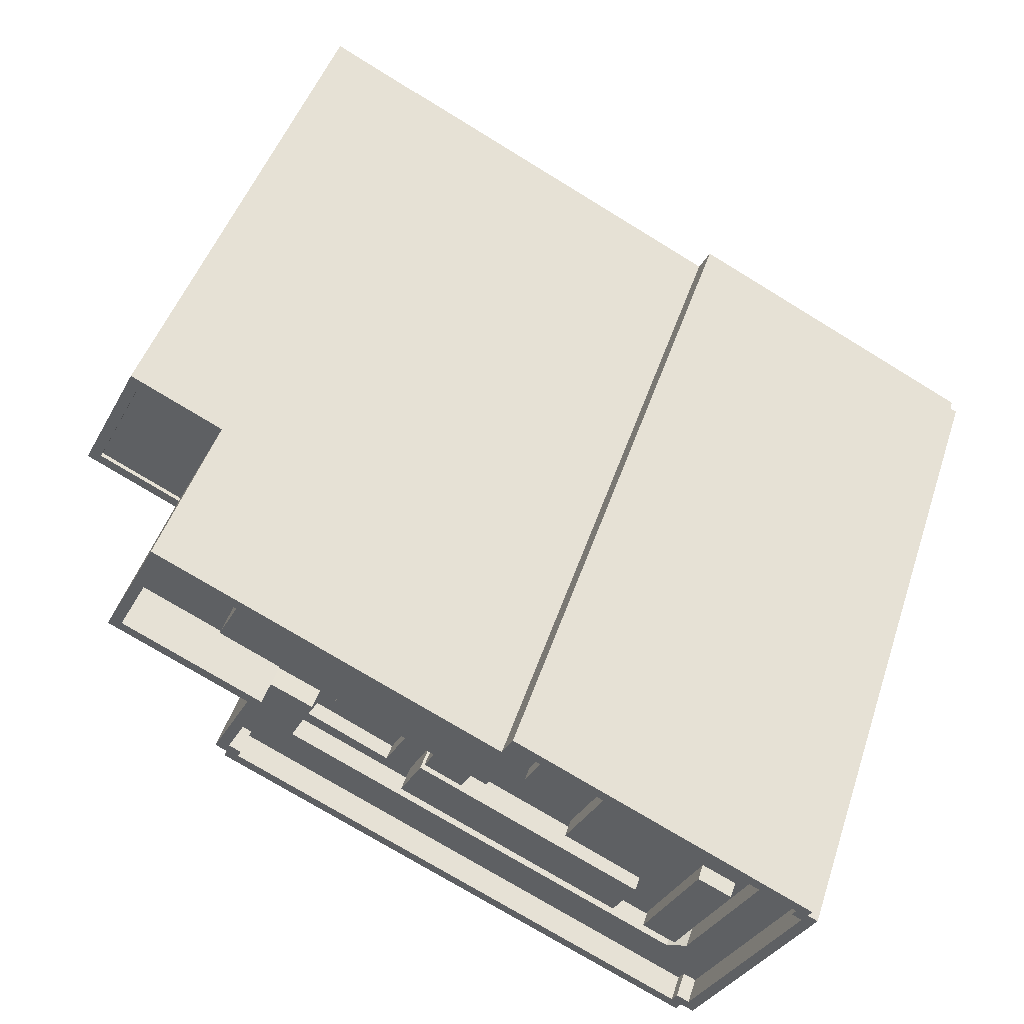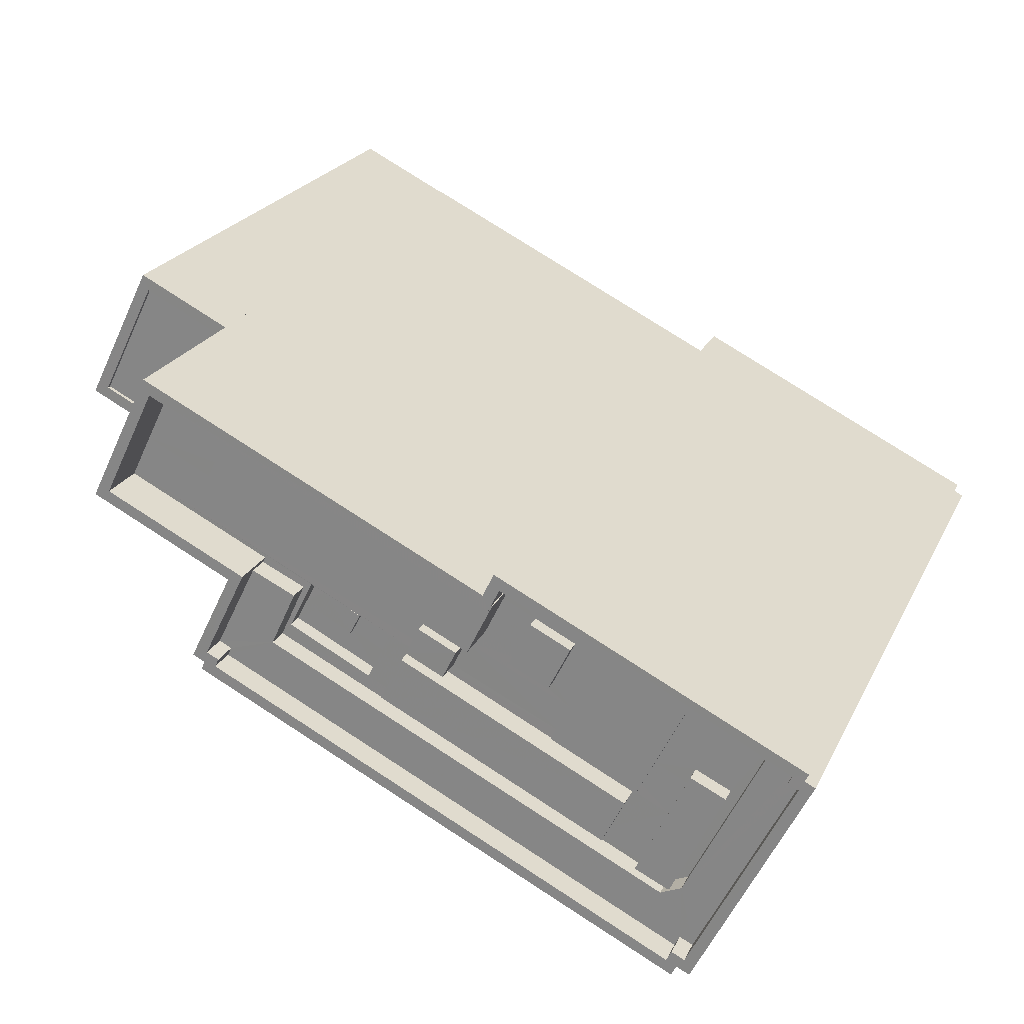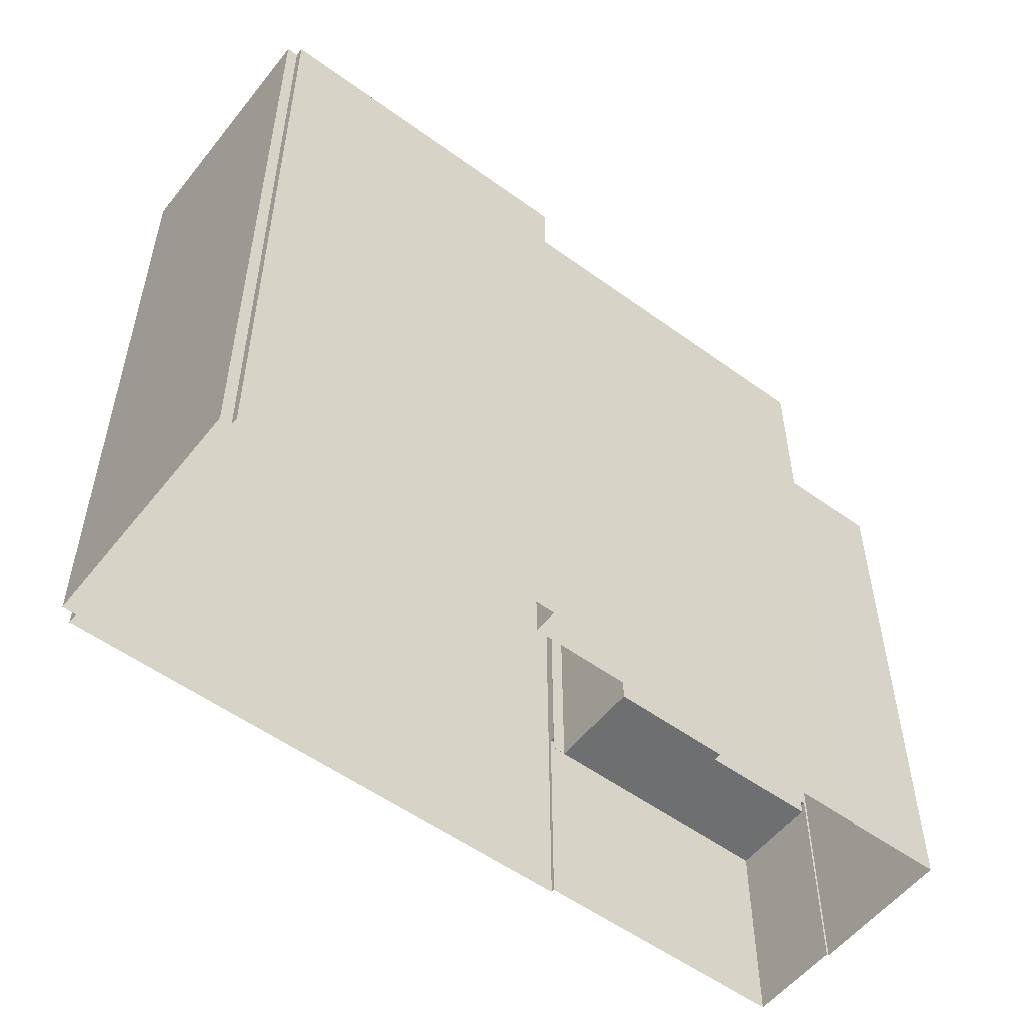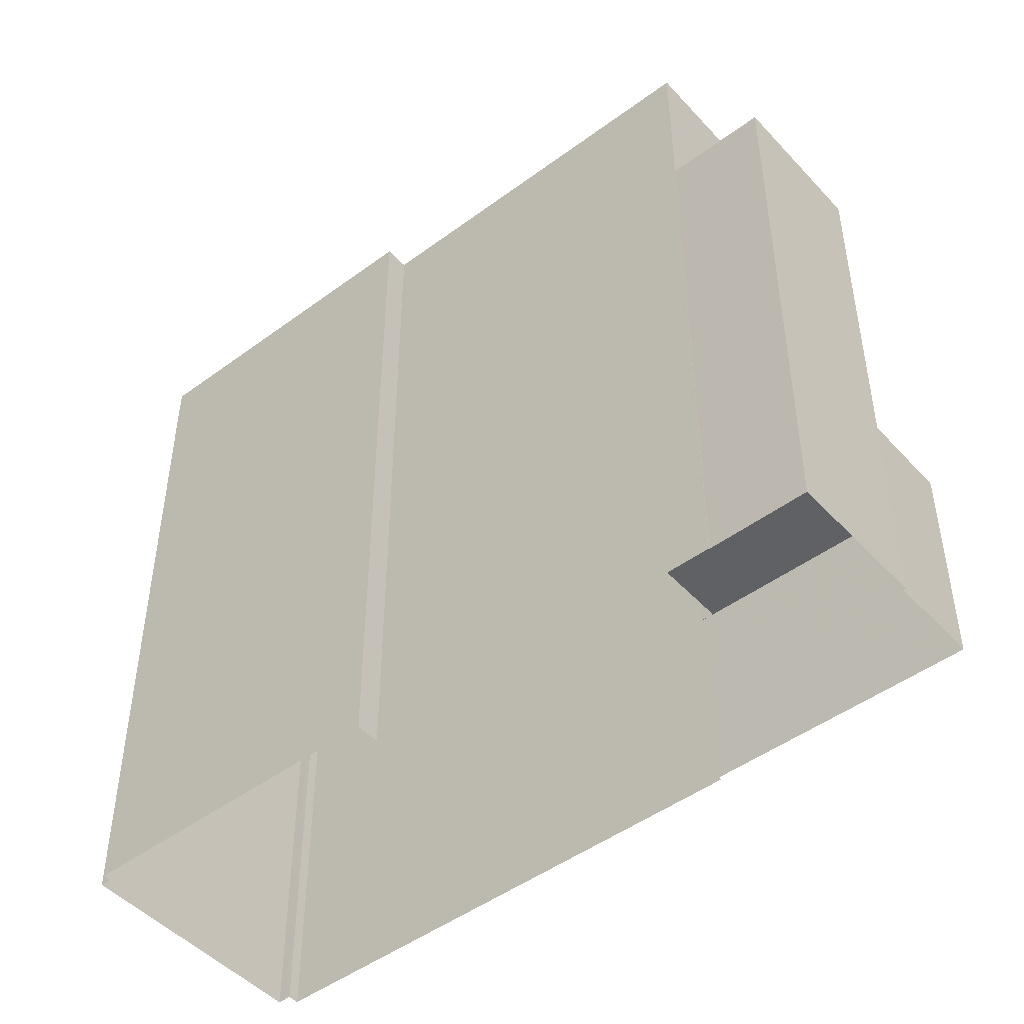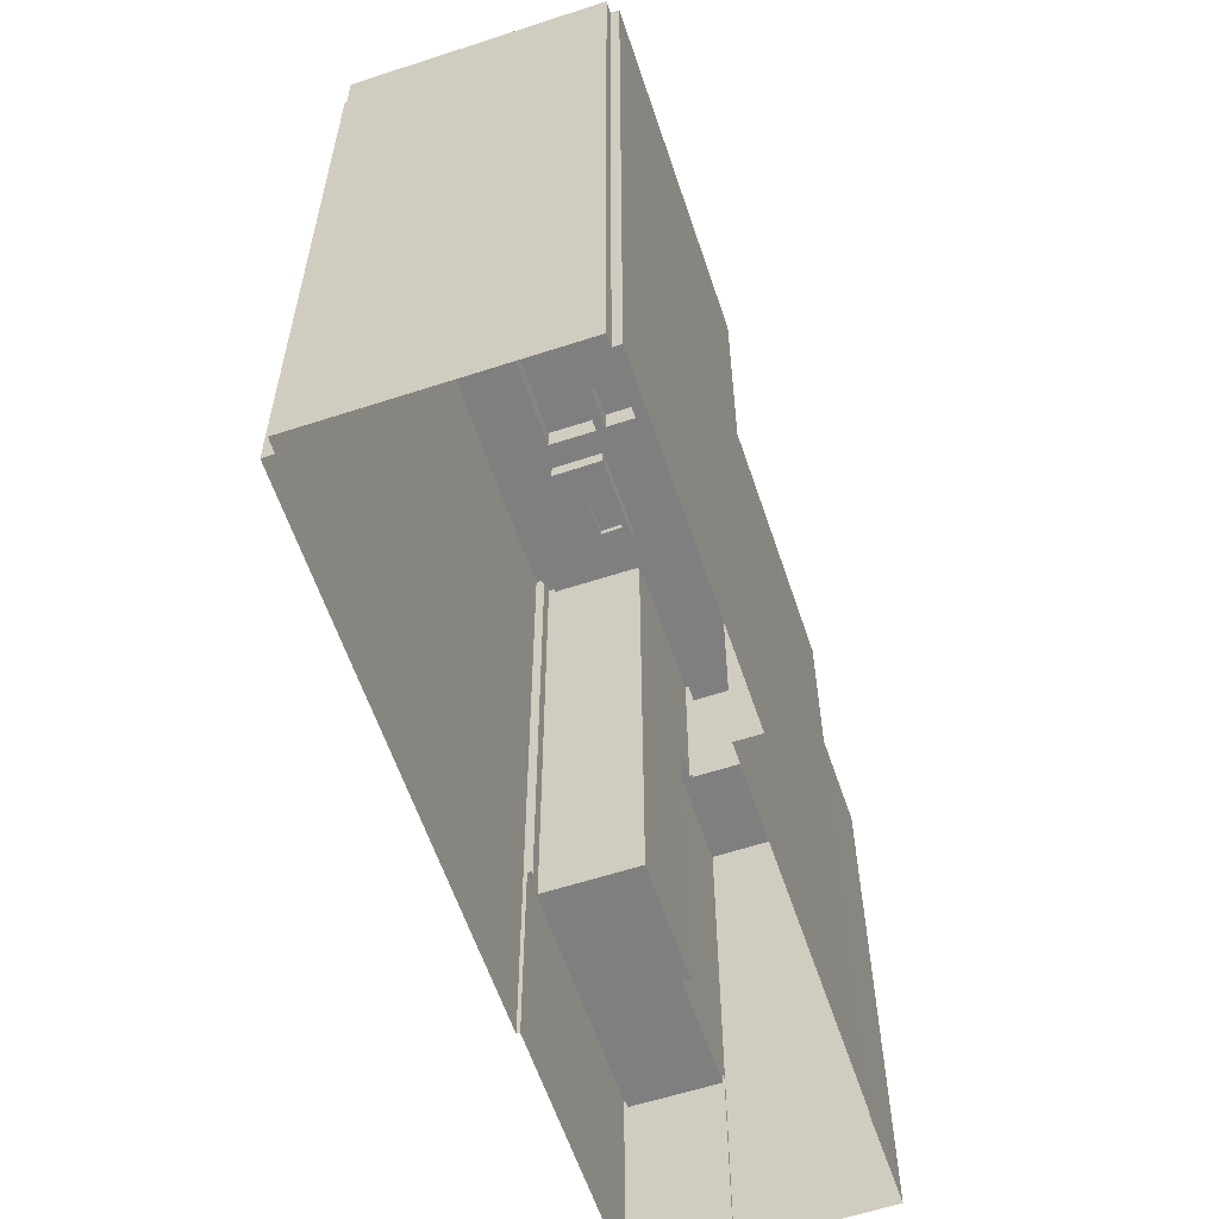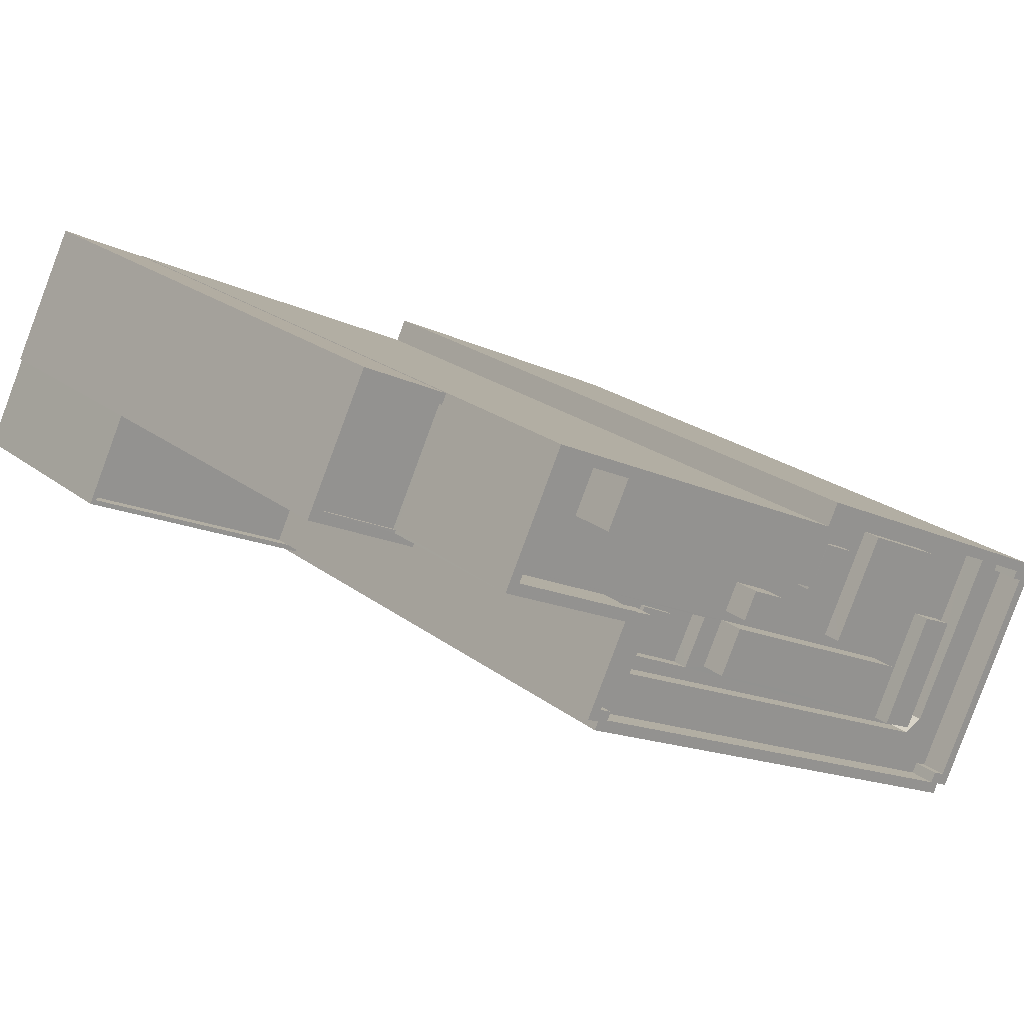
<metadata>
{"format":"obj","ext":"obj","renderer":"f3d","projection":"perspective","resolution":1024,"background":"white","views":[{"elev":47.2,"azim":18.0,"up":"+Y"},{"elev":22.9,"azim":20.6,"up":"+Y"},{"elev":-54.5,"azim":116.2,"up":"+Z"},{"elev":-47.5,"azim":-166.3,"up":"+Z"},{"elev":-59.9,"azim":82.3,"up":"+Z"},{"elev":22.8,"azim":-38.0,"up":"+Y"}]}
</metadata>
<code>
v -5443 -3.528e+04 3.981
v -5437 -3.526e+04 3.987
v -5436 -3.526e+04 3.987
v -5455 -3.525e+04 3.993
v -5437 -3.526e+04 3.987
v -5444 -3.528e+04 3.981
v -5474 -3.526e+04 3.99
v -5456 -3.526e+04 3.993
v -5444 -3.528e+04 3.981
v -5486 -3.525e+04 3.998
v -5486 -3.525e+04 3.998
v -5482 -3.524e+04 4.001
v -5477 -3.525e+04 3.999
v -5477 -3.525e+04 3.999
v -5474 -3.526e+04 3.99
v -5489 -3.526e+04 3.995
v -5474 -3.526e+04 16.43
v -5475 -3.526e+04 16.43
v -5489 -3.526e+04 16.44
v -5486 -3.525e+04 16.44
v -5479 -3.525e+04 16.44
v -5474 -3.526e+04 16.43
v -5479 -3.525e+04 16.44
v -5472 -3.526e+04 16.44
v -5474 -3.526e+04 17.43
v -5489 -3.526e+04 17.44
v -5489 -3.526e+04 17.44
v -5486 -3.525e+04 17.44
v -5474 -3.526e+04 17.43
v -5486 -3.525e+04 17.44
v -5479 -3.525e+04 38.56
v -5479 -3.525e+04 38.56
v -5481 -3.525e+04 38.56
v -5486 -3.525e+04 38.56
v -5482 -3.524e+04 38.56
v -5482 -3.524e+04 38.56
v -5477 -3.525e+04 38.56
v -5477 -3.525e+04 38.56
v -5481 -3.525e+04 38.56
v -5486 -3.525e+04 38.56
v -5477 -3.525e+04 38.31
v -5482 -3.524e+04 38.31
v -5486 -3.525e+04 38.31
v -5481 -3.525e+04 38.31
v -5474 -3.526e+04 48.83
v -5472 -3.526e+04 48.83
v -5475 -3.526e+04 48.83
v -5471 -3.526e+04 48.83
v -5480 -3.525e+04 48.83
v -5481 -3.525e+04 48.83
v -5477 -3.525e+04 48.84
v -5477 -3.525e+04 48.84
v -5455 -3.525e+04 48.83
v -5456 -3.526e+04 48.83
v -5455 -3.526e+04 48.83
v -5456 -3.526e+04 48.83
v -5438 -3.526e+04 48.82
v -5437 -3.526e+04 48.82
v -5438 -3.526e+04 48.82
v -5437 -3.526e+04 48.82
v -5436 -3.526e+04 48.82
v -5437 -3.526e+04 48.82
v -5443 -3.528e+04 48.82
v -5444 -3.528e+04 48.82
v -5474 -3.526e+04 48.83
v -5474 -3.526e+04 48.83
v -5473 -3.526e+04 48.83
v -5444 -3.528e+04 48.82
v -5473 -3.526e+04 48.83
v -5444 -3.528e+04 48.82
v -5444 -3.528e+04 48.82
v -5445 -3.528e+04 48.82
v -5471 -3.526e+04 45.83
v -5469 -3.526e+04 45.83
v -5468 -3.526e+04 45.83
v -5470 -3.526e+04 45.83
v -5471 -3.526e+04 45.83
v -5470 -3.526e+04 45.83
v -5480 -3.525e+04 45.83
v -5480 -3.525e+04 45.83
v -5447 -3.527e+04 45.82
v -5470 -3.526e+04 45.83
v -5446 -3.527e+04 45.82
v -5448 -3.527e+04 45.82
v -5449 -3.527e+04 45.82
v -5446 -3.527e+04 45.82
v -5445 -3.527e+04 45.82
v -5462 -3.526e+04 45.83
v -5463 -3.526e+04 45.83
v -5463 -3.526e+04 45.83
v -5465 -3.526e+04 45.83
v -5445 -3.527e+04 45.82
v -5447 -3.527e+04 45.82
v -5479 -3.525e+04 45.83
v -5461 -3.526e+04 45.83
v -5461 -3.526e+04 45.83
v -5447 -3.527e+04 45.82
v -5453 -3.527e+04 45.83
v -5452 -3.526e+04 45.83
v -5458 -3.526e+04 45.83
v -5459 -3.526e+04 45.83
v -5456 -3.526e+04 45.83
v -5456 -3.526e+04 45.83
v -5454 -3.526e+04 45.83
v -5455 -3.526e+04 45.83
v -5456 -3.526e+04 45.83
v -5439 -3.526e+04 45.82
v -5449 -3.526e+04 45.83
v -5442 -3.527e+04 45.82
v -5445 -3.527e+04 45.82
v -5444 -3.527e+04 45.82
v -5444 -3.527e+04 45.82
v -5452 -3.526e+04 45.83
v -5450 -3.526e+04 45.83
v -5444 -3.526e+04 45.83
v -5453 -3.526e+04 45.83
v -5455 -3.526e+04 45.83
v -5457 -3.526e+04 45.83
v -5473 -3.525e+04 45.83
v -5472 -3.525e+04 45.83
v -5477 -3.525e+04 45.84
v -5437 -3.526e+04 47.15
v -5444 -3.527e+04 47.15
v -5444 -3.528e+04 47.15
v -5444 -3.528e+04 47.15
v -5446 -3.527e+04 47.15
v -5445 -3.528e+04 47.15
v -5473 -3.526e+04 47.16
v -5438 -3.526e+04 47.15
v -5439 -3.526e+04 47.15
v -5438 -3.526e+04 47.15
v -5470 -3.526e+04 47.16
v -5473 -3.526e+04 47.16
v -5474 -3.526e+04 47.16
v -5471 -3.526e+04 47.16
v -5469 -3.526e+04 47.16
v -5444 -3.527e+04 46.88
v -5447 -3.527e+04 46.88
v -5445 -3.527e+04 46.88
v -5442 -3.527e+04 46.88
v -5445 -3.527e+04 46.88
v -5456 -3.526e+04 48.69
v -5456 -3.526e+04 48.69
v -5456 -3.526e+04 48.69
v -5457 -3.526e+04 48.69
v -5473 -3.525e+04 48.7
v -5472 -3.525e+04 48.7
v -5448 -3.527e+04 47.44
v -5463 -3.526e+04 47.45
v -5449 -3.527e+04 47.44
v -5462 -3.526e+04 47.45
v -5444 -3.526e+04 46.99
v -5453 -3.527e+04 46.99
v -5447 -3.527e+04 46.98
v -5449 -3.526e+04 46.99
v -5458 -3.526e+04 47.5
v -5461 -3.526e+04 47.5
v -5459 -3.526e+04 47.5
v -5461 -3.526e+04 47.5
v -5454 -3.526e+04 46.7
v -5453 -3.526e+04 46.7
v -5452 -3.526e+04 46.7
v -5455 -3.526e+04 46.7
v -5470 -3.526e+04 44.83
v -5465 -3.526e+04 44.83
v -5466 -3.526e+04 44.83
v -5469 -3.526e+04 44.83
v -5468 -3.526e+04 44.83
v -5464 -3.526e+04 44.83
v -5467 -3.526e+04 44.83
v -5468 -3.526e+04 44.83
v -5465 -3.526e+04 44.83
v -5463 -3.526e+04 44.83
v -5466 -3.526e+04 45.24
v -5467 -3.526e+04 45.24
v -5468 -3.526e+04 45.24
v -5465 -3.526e+04 45.24
f 1 2 3
f 2 4 5
f 6 7 8
f 9 6 8
f 2 1 9
f 10 11 12
f 2 8 4
f 8 13 14
f 13 10 12
f 15 16 10
f 8 7 15
f 9 8 2
f 15 13 8
f 15 10 13
f 17 18 19
f 20 19 21
f 17 22 18
f 23 21 24
f 21 18 24
f 19 18 21
f 25 26 27
f 27 26 28
f 25 29 26
f 28 26 30
f 31 32 33
f 31 33 34
f 34 35 36
f 35 37 38
f 35 38 36
f 33 39 40
f 34 40 35
f 34 33 40
f 41 42 43
f 44 41 43
f 45 46 47
f 45 48 46
f 49 50 46
f 48 49 46
f 49 51 50
f 49 52 51
f 53 54 55
f 54 51 52
f 55 54 56
f 54 52 56
f 55 57 53
f 53 57 58
f 57 59 60
f 61 62 60
f 58 57 62
f 62 57 60
f 60 63 61
f 60 64 63
f 65 66 67
f 47 65 45
f 66 68 67
f 45 67 69
f 70 71 64
f 64 71 63
f 72 68 71
f 72 71 70
f 67 68 72
f 45 65 67
f 73 74 75
f 75 74 76
f 73 77 74
f 76 74 78
f 79 80 73
f 81 82 83
f 84 85 86
f 81 83 87
f 82 76 78
f 88 79 75
f 85 81 86
f 89 90 88
f 79 73 75
f 90 81 85
f 89 88 75
f 91 76 82
f 89 91 90
f 91 82 81
f 90 91 81
f 86 92 93
f 94 79 95
f 96 94 95
f 93 92 97
f 86 93 84
f 95 79 88
f 98 99 100
f 84 98 88
f 84 93 98
f 101 95 88
f 98 100 101
f 98 101 88
f 102 103 104
f 105 106 102
f 107 105 108
f 109 110 111
f 107 109 111
f 112 97 92
f 108 104 113
f 114 108 113
f 107 112 109
f 115 97 112
f 107 108 115
f 105 102 104
f 108 105 104
f 107 115 112
f 116 99 114
f 100 99 117
f 100 118 96
f 116 114 113
f 119 120 121
f 96 119 94
f 94 119 121
f 103 118 104
f 117 99 116
f 118 117 104
f 118 119 96
f 100 117 118
f 122 123 124
f 123 125 124
f 126 127 125
f 126 128 127
f 129 130 131
f 123 122 131
f 128 132 133
f 133 132 134
f 135 134 132
f 136 135 132
f 126 132 128
f 123 126 125
f 130 123 131
f 137 138 139
f 137 139 140
f 138 141 139
f 142 143 144
f 144 143 145
f 145 143 146
f 143 147 146
f 148 149 150
f 148 151 149
f 152 153 154
f 152 155 153
f 156 157 158
f 156 159 157
f 160 161 162
f 160 163 161
f 164 165 166
f 167 164 168
f 165 169 166
f 164 166 168
f 167 168 170
f 170 171 167
f 171 172 173
f 169 172 166
f 173 172 169
f 171 170 172
f 174 175 176
f 174 177 175
f 20 26 19
f 20 30 26
f 29 17 19
f 26 29 19
f 16 25 27
f 16 15 25
f 10 16 27
f 28 10 27
f 20 21 30
f 10 28 11
f 21 31 30
f 11 28 34
f 30 31 34
f 28 30 34
f 34 12 11
f 34 36 12
f 38 12 36
f 38 13 12
f 31 23 32
f 31 21 23
f 37 35 42
f 41 37 42
f 39 43 40
f 39 44 43
f 40 43 42
f 35 40 42
f 14 13 38
f 14 38 51
f 51 37 50
f 39 33 50
f 41 44 39
f 41 39 37
f 38 37 51
f 37 39 50
f 14 54 8
f 14 51 54
f 54 4 8
f 54 53 4
f 4 58 5
f 4 53 58
f 62 2 5
f 58 62 5
f 2 61 3
f 2 62 61
f 3 63 1
f 3 61 63
f 63 71 9
f 1 63 9
f 9 68 6
f 9 71 68
f 7 6 68
f 66 7 68
f 7 25 15
f 17 29 22
f 29 65 22
f 66 25 7
f 65 25 66
f 65 29 25
f 18 22 65
f 47 18 65
f 24 18 47
f 46 24 47
f 33 32 50
f 50 32 46
f 46 32 24
f 32 23 24
f 67 128 133
f 69 67 133
f 134 45 69
f 133 134 69
f 45 135 48
f 48 135 73
f 45 134 135
f 73 135 77
f 80 48 73
f 80 49 48
f 121 52 94
f 79 94 49
f 79 49 80
f 94 52 49
f 143 56 147
f 120 147 121
f 121 147 52
f 147 56 52
f 56 142 55
f 55 142 105
f 56 143 142
f 105 142 106
f 129 57 130
f 107 130 105
f 105 130 55
f 130 57 55
f 129 59 57
f 129 131 59
f 131 60 59
f 131 122 60
f 64 122 124
f 64 60 122
f 64 124 125
f 70 64 125
f 125 72 70
f 125 127 72
f 128 67 72
f 127 128 72
f 164 91 165
f 164 76 91
f 173 169 89
f 169 165 91
f 89 169 91
f 171 89 75
f 171 173 89
f 164 167 76
f 167 171 75
f 167 75 76
f 77 135 136
f 74 77 136
f 74 136 78
f 136 132 78
f 132 82 78
f 126 82 132
f 126 83 82
f 139 111 110
f 111 139 123
f 87 83 141
f 126 123 139
f 83 126 141
f 126 139 141
f 123 107 111
f 123 130 107
f 141 138 81
f 87 141 81
f 81 138 86
f 138 137 86
f 86 137 92
f 137 112 92
f 112 137 140
f 109 112 140
f 139 109 140
f 139 110 109
f 102 144 103
f 144 145 103
f 145 118 103
f 119 145 146
f 119 118 145
f 120 119 146
f 147 120 146
f 106 142 144
f 102 106 144
f 84 148 150
f 85 84 150
f 150 90 85
f 150 149 90
f 88 90 149
f 151 88 149
f 148 88 151
f 148 84 88
f 115 152 97
f 97 154 93
f 97 152 154
f 98 93 154
f 153 98 154
f 98 153 99
f 153 155 99
f 99 155 114
f 155 108 114
f 108 155 152
f 115 108 152
f 100 156 158
f 101 100 158
f 158 95 101
f 158 157 95
f 96 157 159
f 96 95 157
f 96 159 156
f 100 96 156
f 113 162 161
f 116 113 161
f 117 161 163
f 117 116 161
f 104 163 160
f 104 117 163
f 104 160 162
f 113 104 162
f 170 176 175
f 170 168 176
f 170 175 177
f 172 170 177
f 172 177 174
f 166 172 174
f 168 174 176
f 168 166 174

</code>
